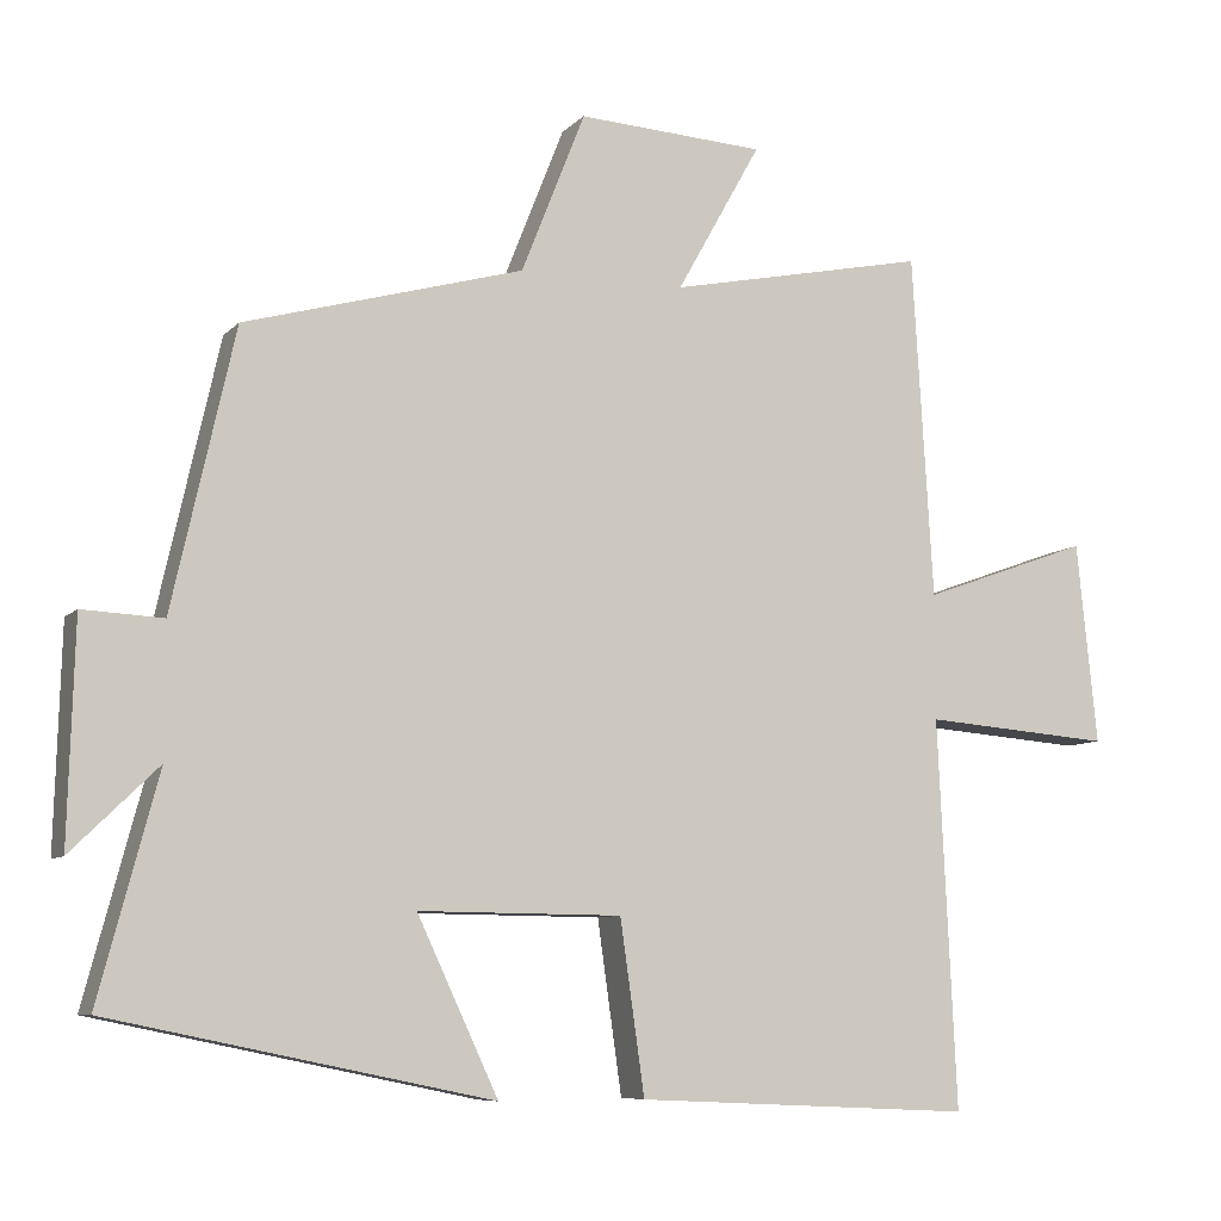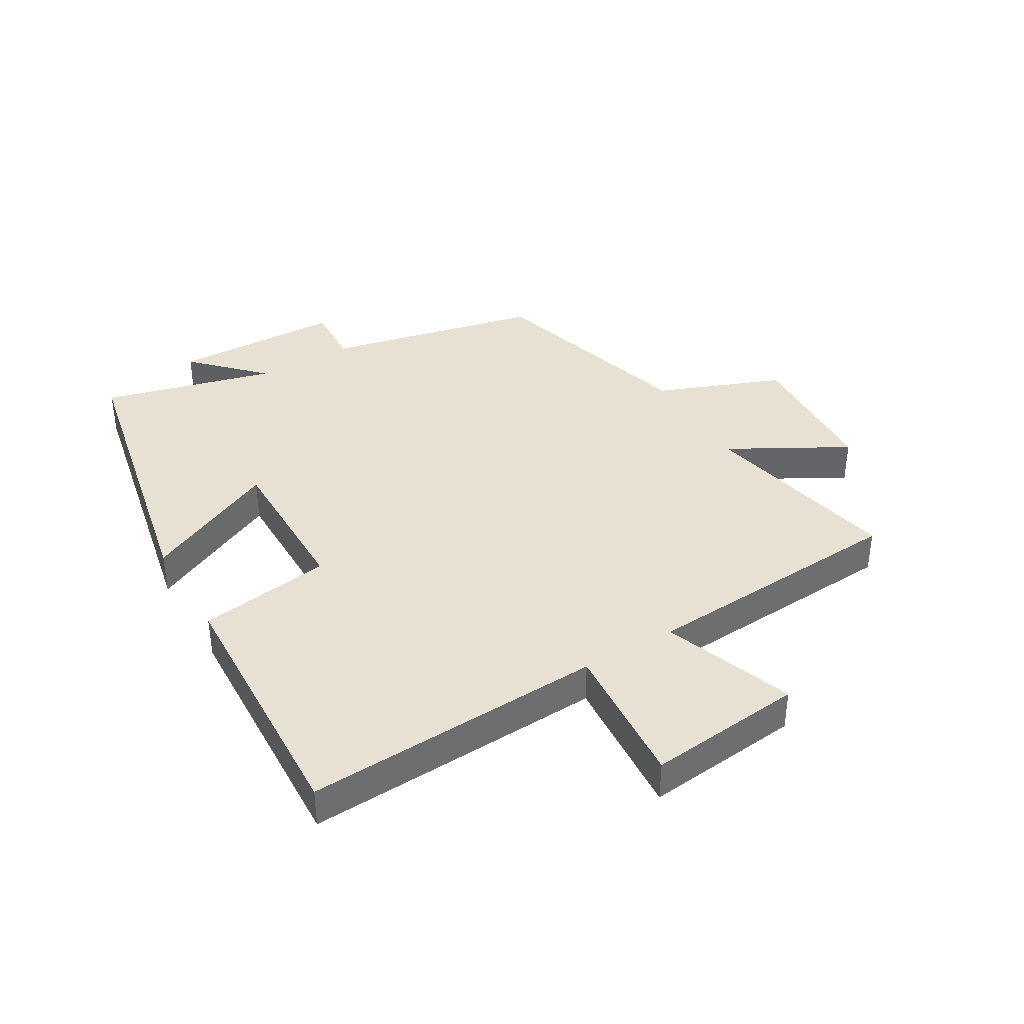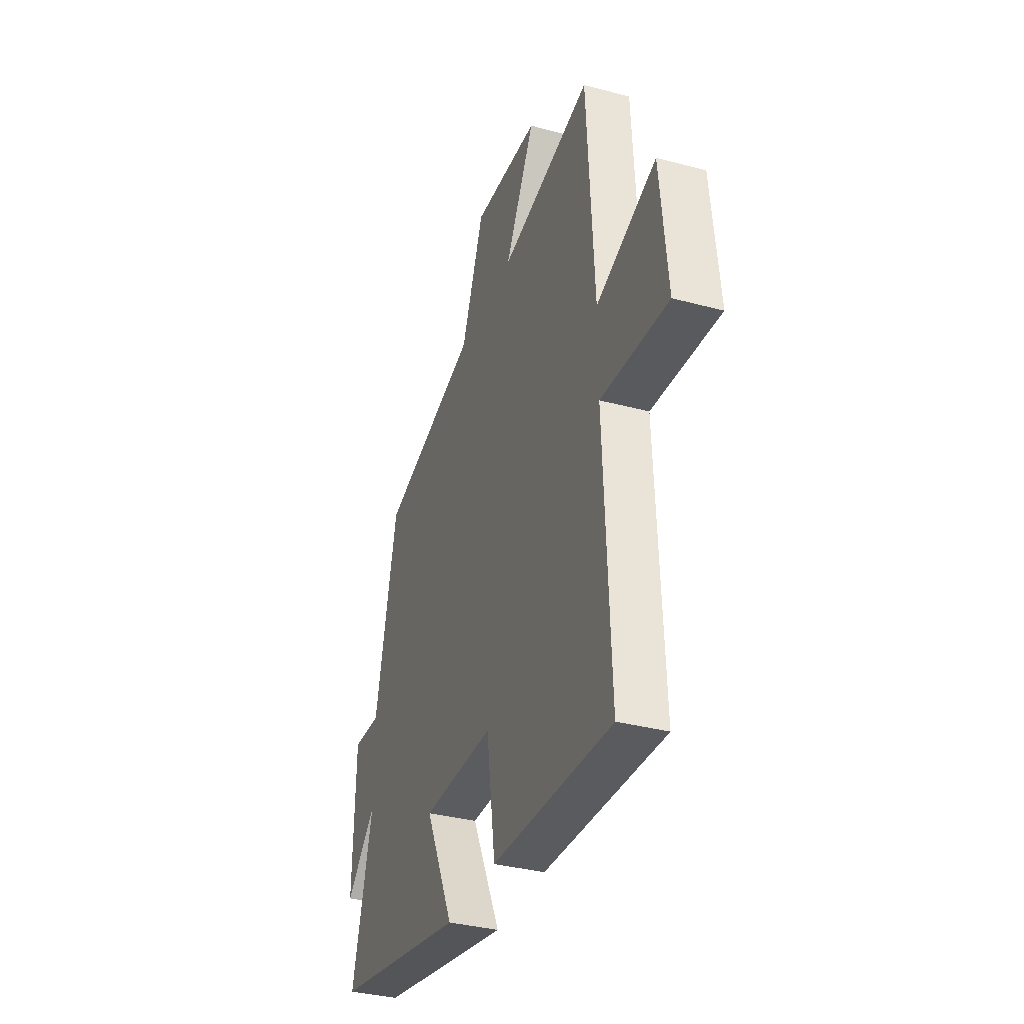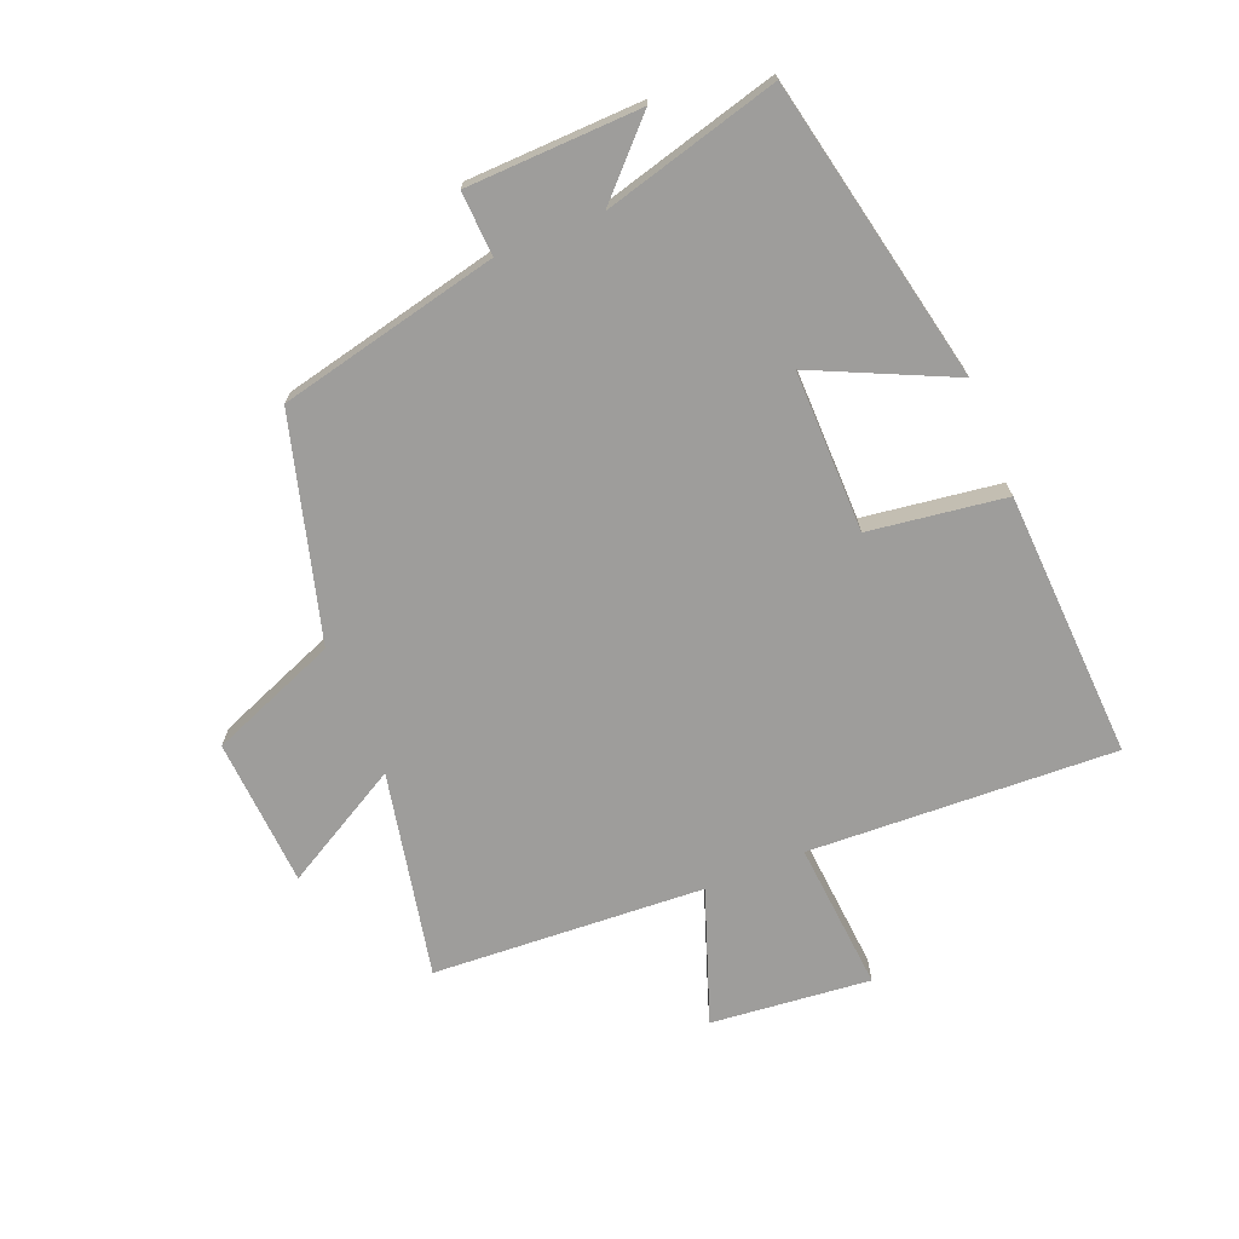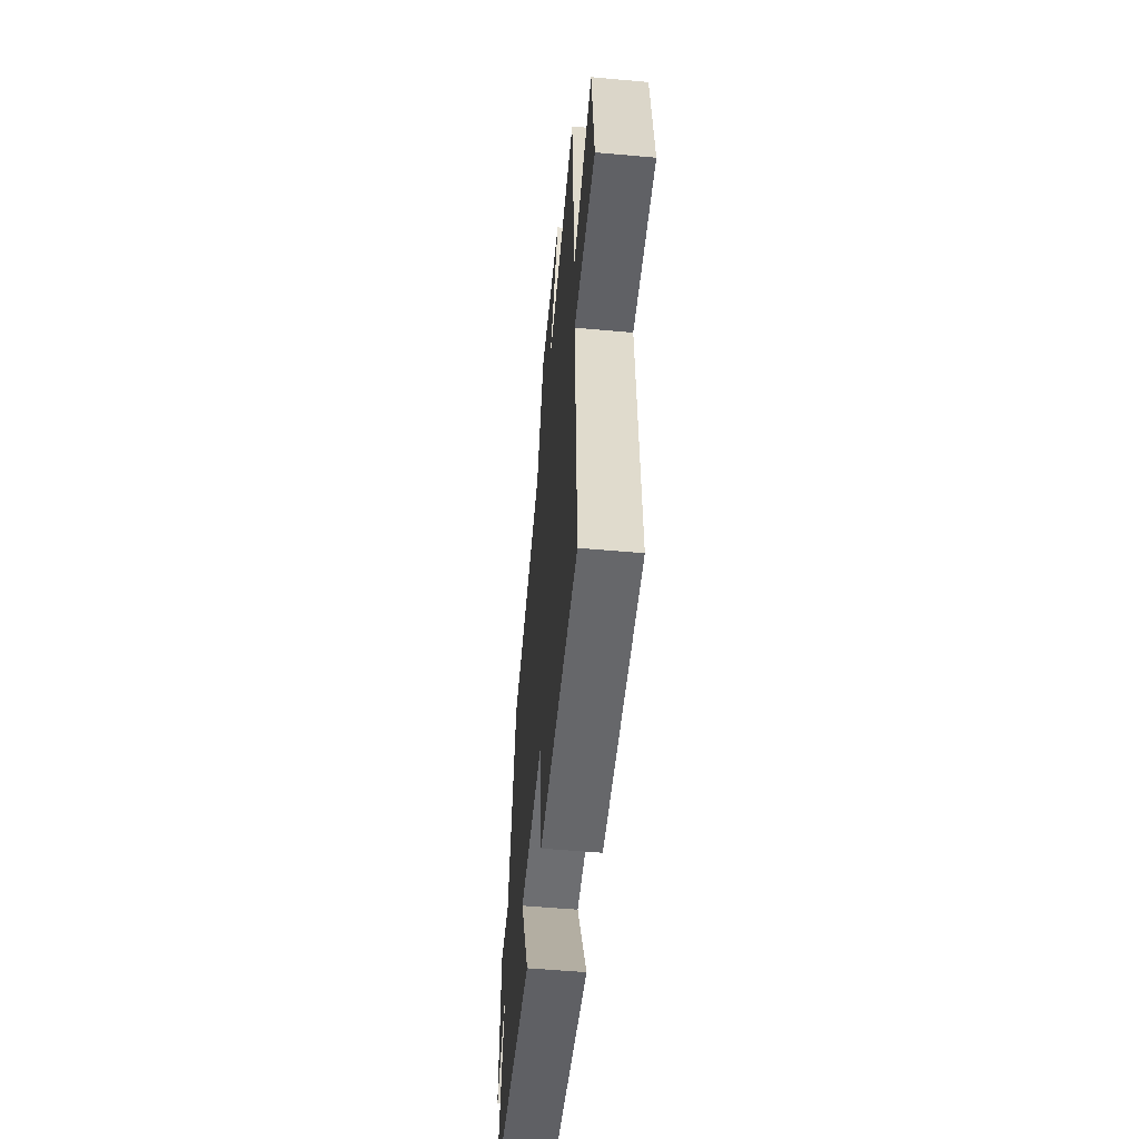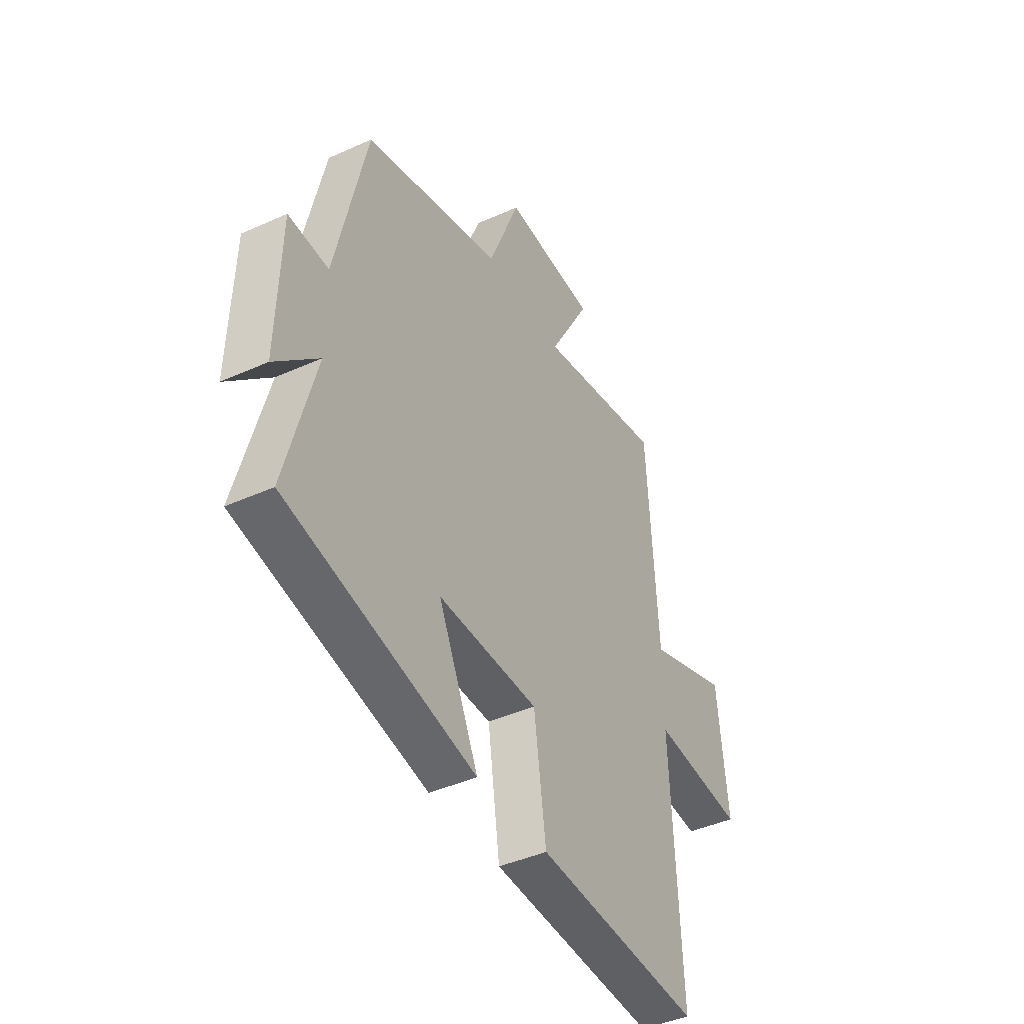
<metadata>
{"format":"obj","ext":"obj","renderer":"f3d","projection":"perspective","resolution":1024,"background":"white","views":[{"elev":-8.0,"azim":157.0,"up":"+Z"},{"elev":38.7,"azim":-120.7,"up":"+Y"},{"elev":-35.2,"azim":-109.6,"up":"+Z"},{"elev":-70.6,"azim":112.3,"up":"+Y"},{"elev":-54.8,"azim":-95.4,"up":"+Z"},{"elev":-42.5,"azim":118.3,"up":"+Z"}]}
</metadata>
<code>
v -0.474 0.07 0.568
v -0.145 0.07 0.5
v -0.252 0.07 0.691
v -0.014 0.07 0.705
v 0.067 0.07 0.5
v 0.421 0.07 0.401
v 0.5 0.07 0.048
v 0.602 0.07 0.053
v 0.61 0.07 -0.225
v 0.5 0.07 -0.118
v 0.575 0.07 -0.4
v 0.092 0.07 -0.5
v 0.195 0.07 -0.28
v -0.063 0.07 -0.282
v -0.094 0.07 -0.5
v -0.523 0.07 -0.52
v -0.5 0.07 -0.028
v -0.74 0.07 -0.047
v -0.714 0.07 0.209
v -0.5 0.07 0.132
v -0.474 0 0.568
v -0.145 0 0.5
v -0.252 0 0.691
v -0.014 0 0.705
v 0.067 0 0.5
v 0.421 0 0.401
v 0.5 0 0.048
v 0.602 0 0.053
v 0.61 0 -0.225
v 0.5 0 -0.118
v 0.575 0 -0.4
v 0.092 0 -0.5
v 0.195 0 -0.28
v -0.063 0 -0.282
v -0.094 0 -0.5
v -0.523 0 -0.52
v -0.5 0 -0.028
v -0.74 0 -0.047
v -0.714 0 0.209
v -0.5 0 0.132
f 17 18 19 20
f 17 20 1 2
f 14 15 16 17
f 13 14 17 2
f 10 11 12 13
f 10 13 2
f 7 8 9 10
f 5 6 7 10
f 5 10 2 3
f 3 4 5
f 40 39 38 37
f 22 21 40 37
f 37 36 35 34
f 22 37 34 33
f 33 32 31 30
f 22 33 30
f 30 29 28 27
f 30 27 26 25
f 23 22 30 25
f 25 24 23
f 1 21 22 2
f 2 22 23 3
f 3 23 24 4
f 4 24 25 5
f 5 25 26 6
f 6 26 27 7
f 7 27 28 8
f 8 28 29 9
f 9 29 30 10
f 10 30 31 11
f 11 31 32 12
f 12 32 33 13
f 13 33 34 14
f 14 34 35 15
f 15 35 36 16
f 16 36 37 17
f 17 37 38 18
f 18 38 39 19
f 19 39 40 20
f 20 40 21 1

</code>
